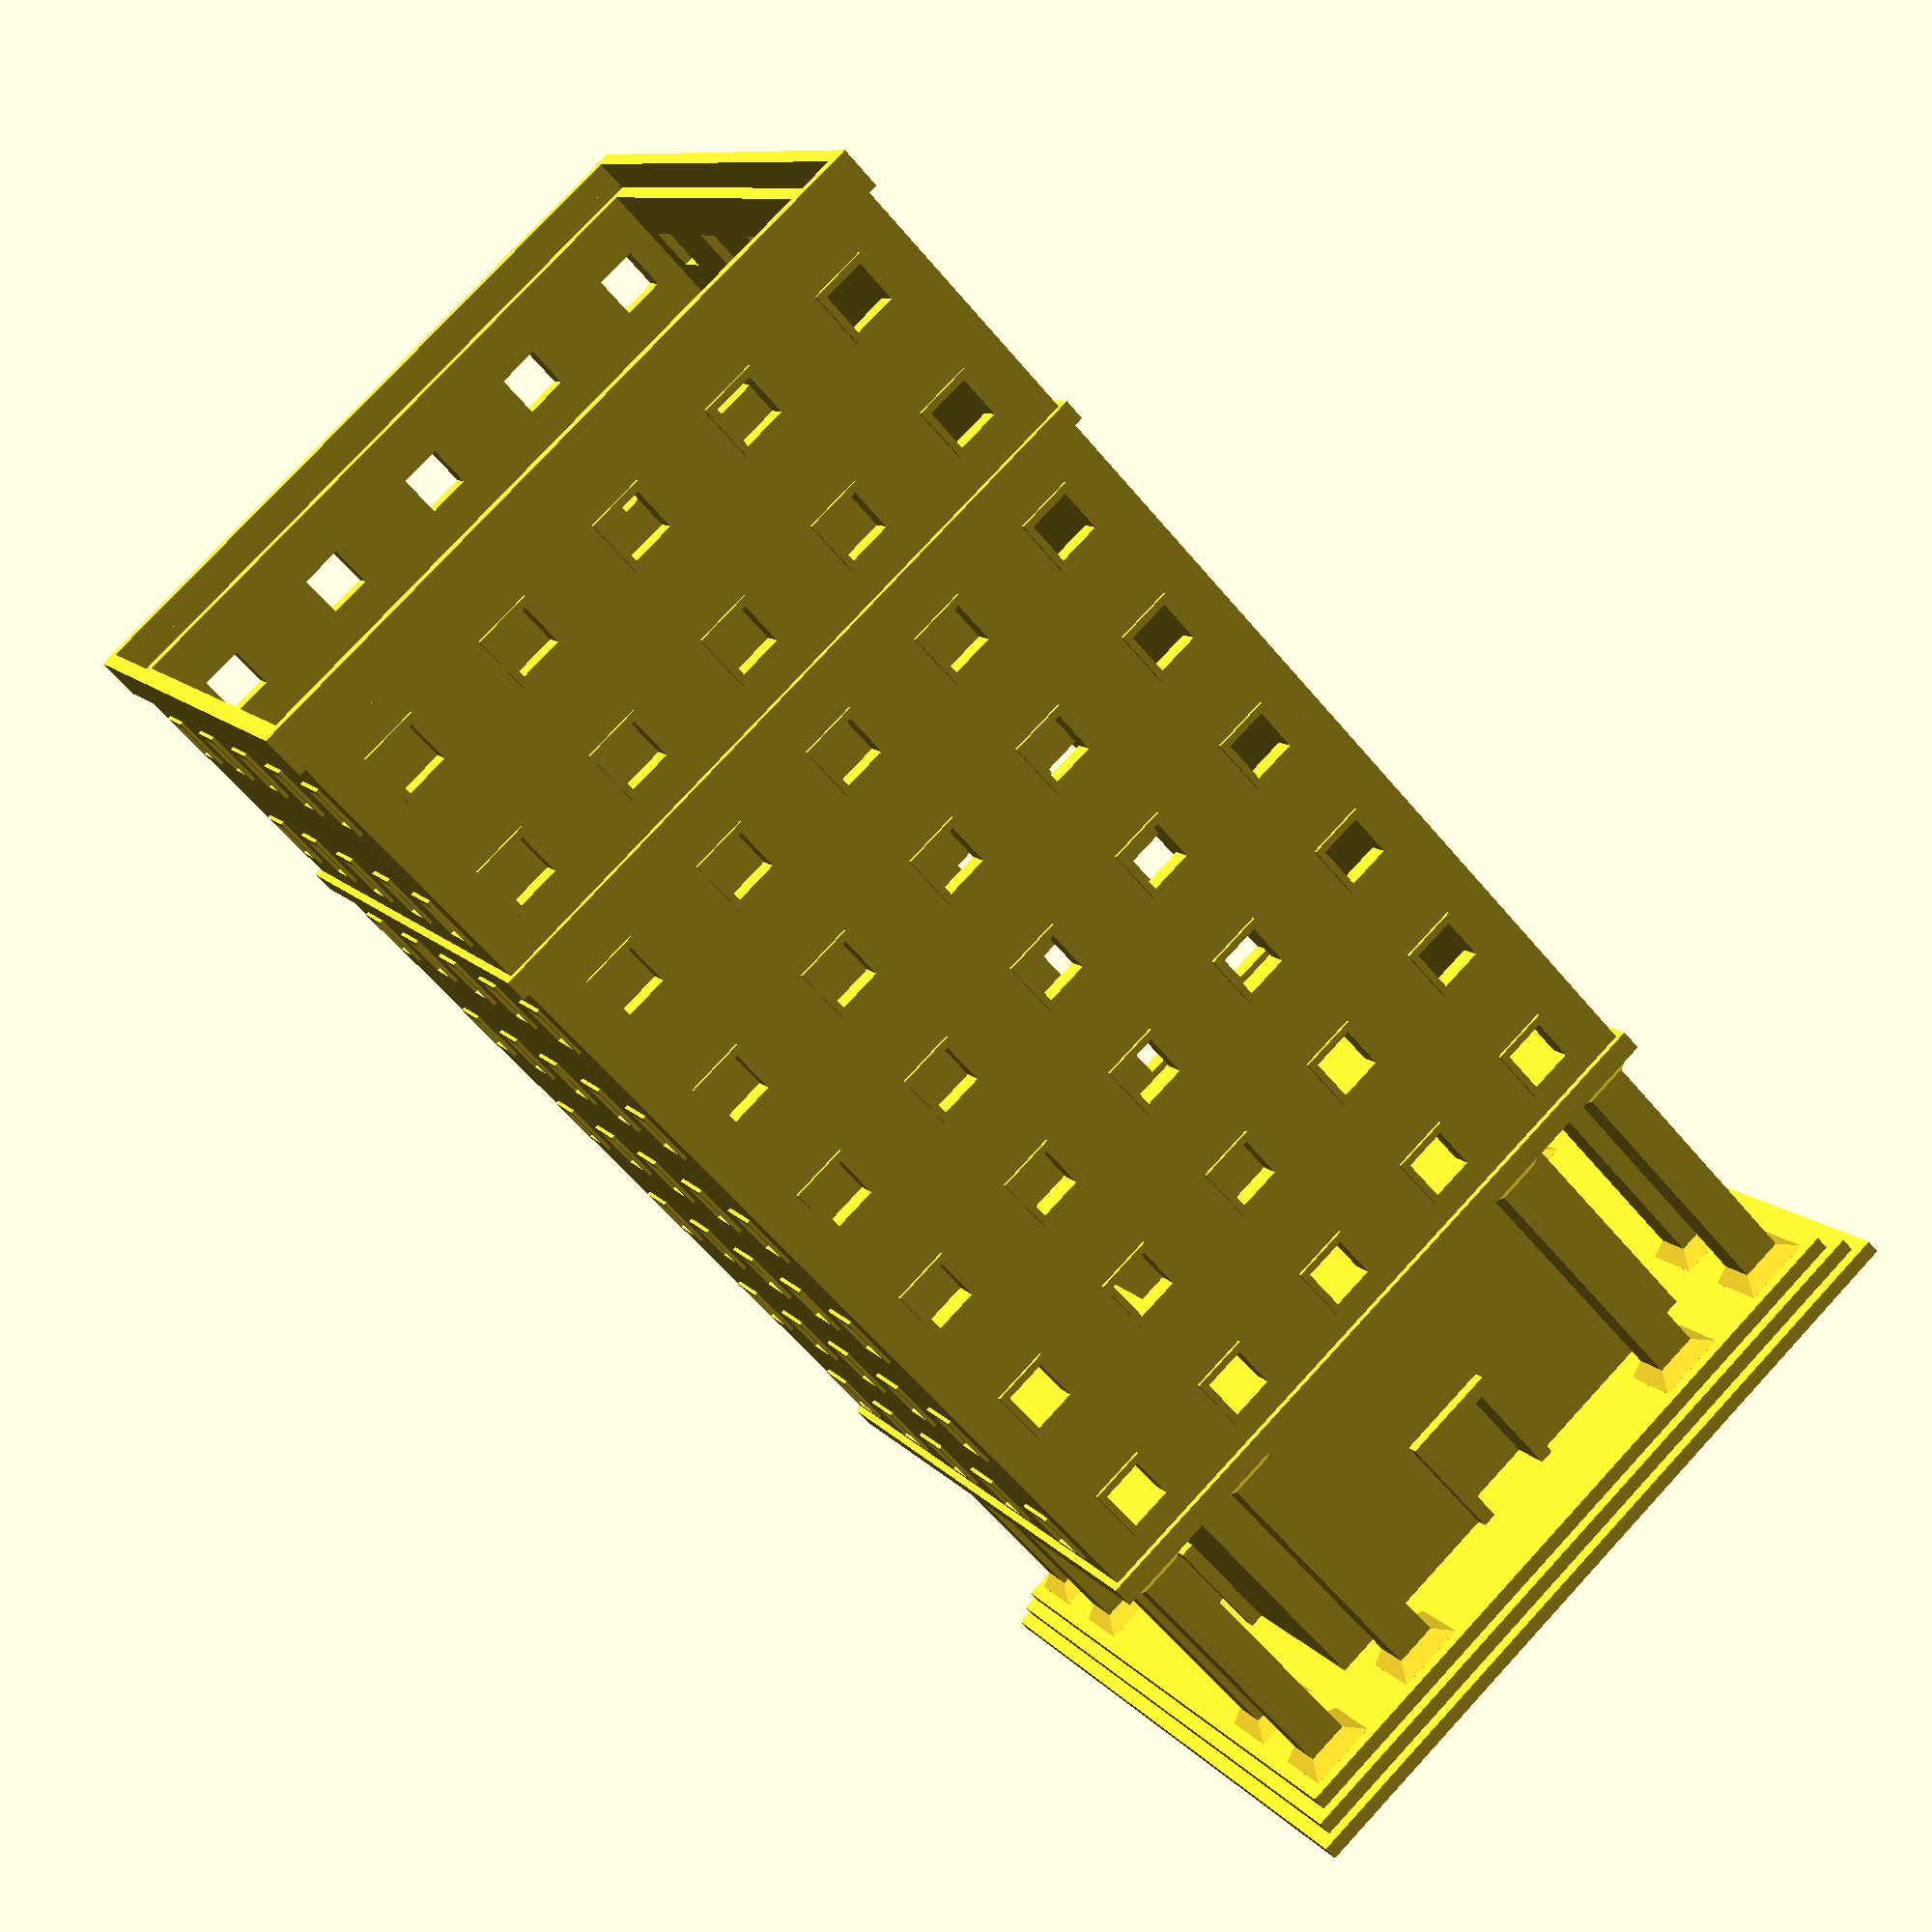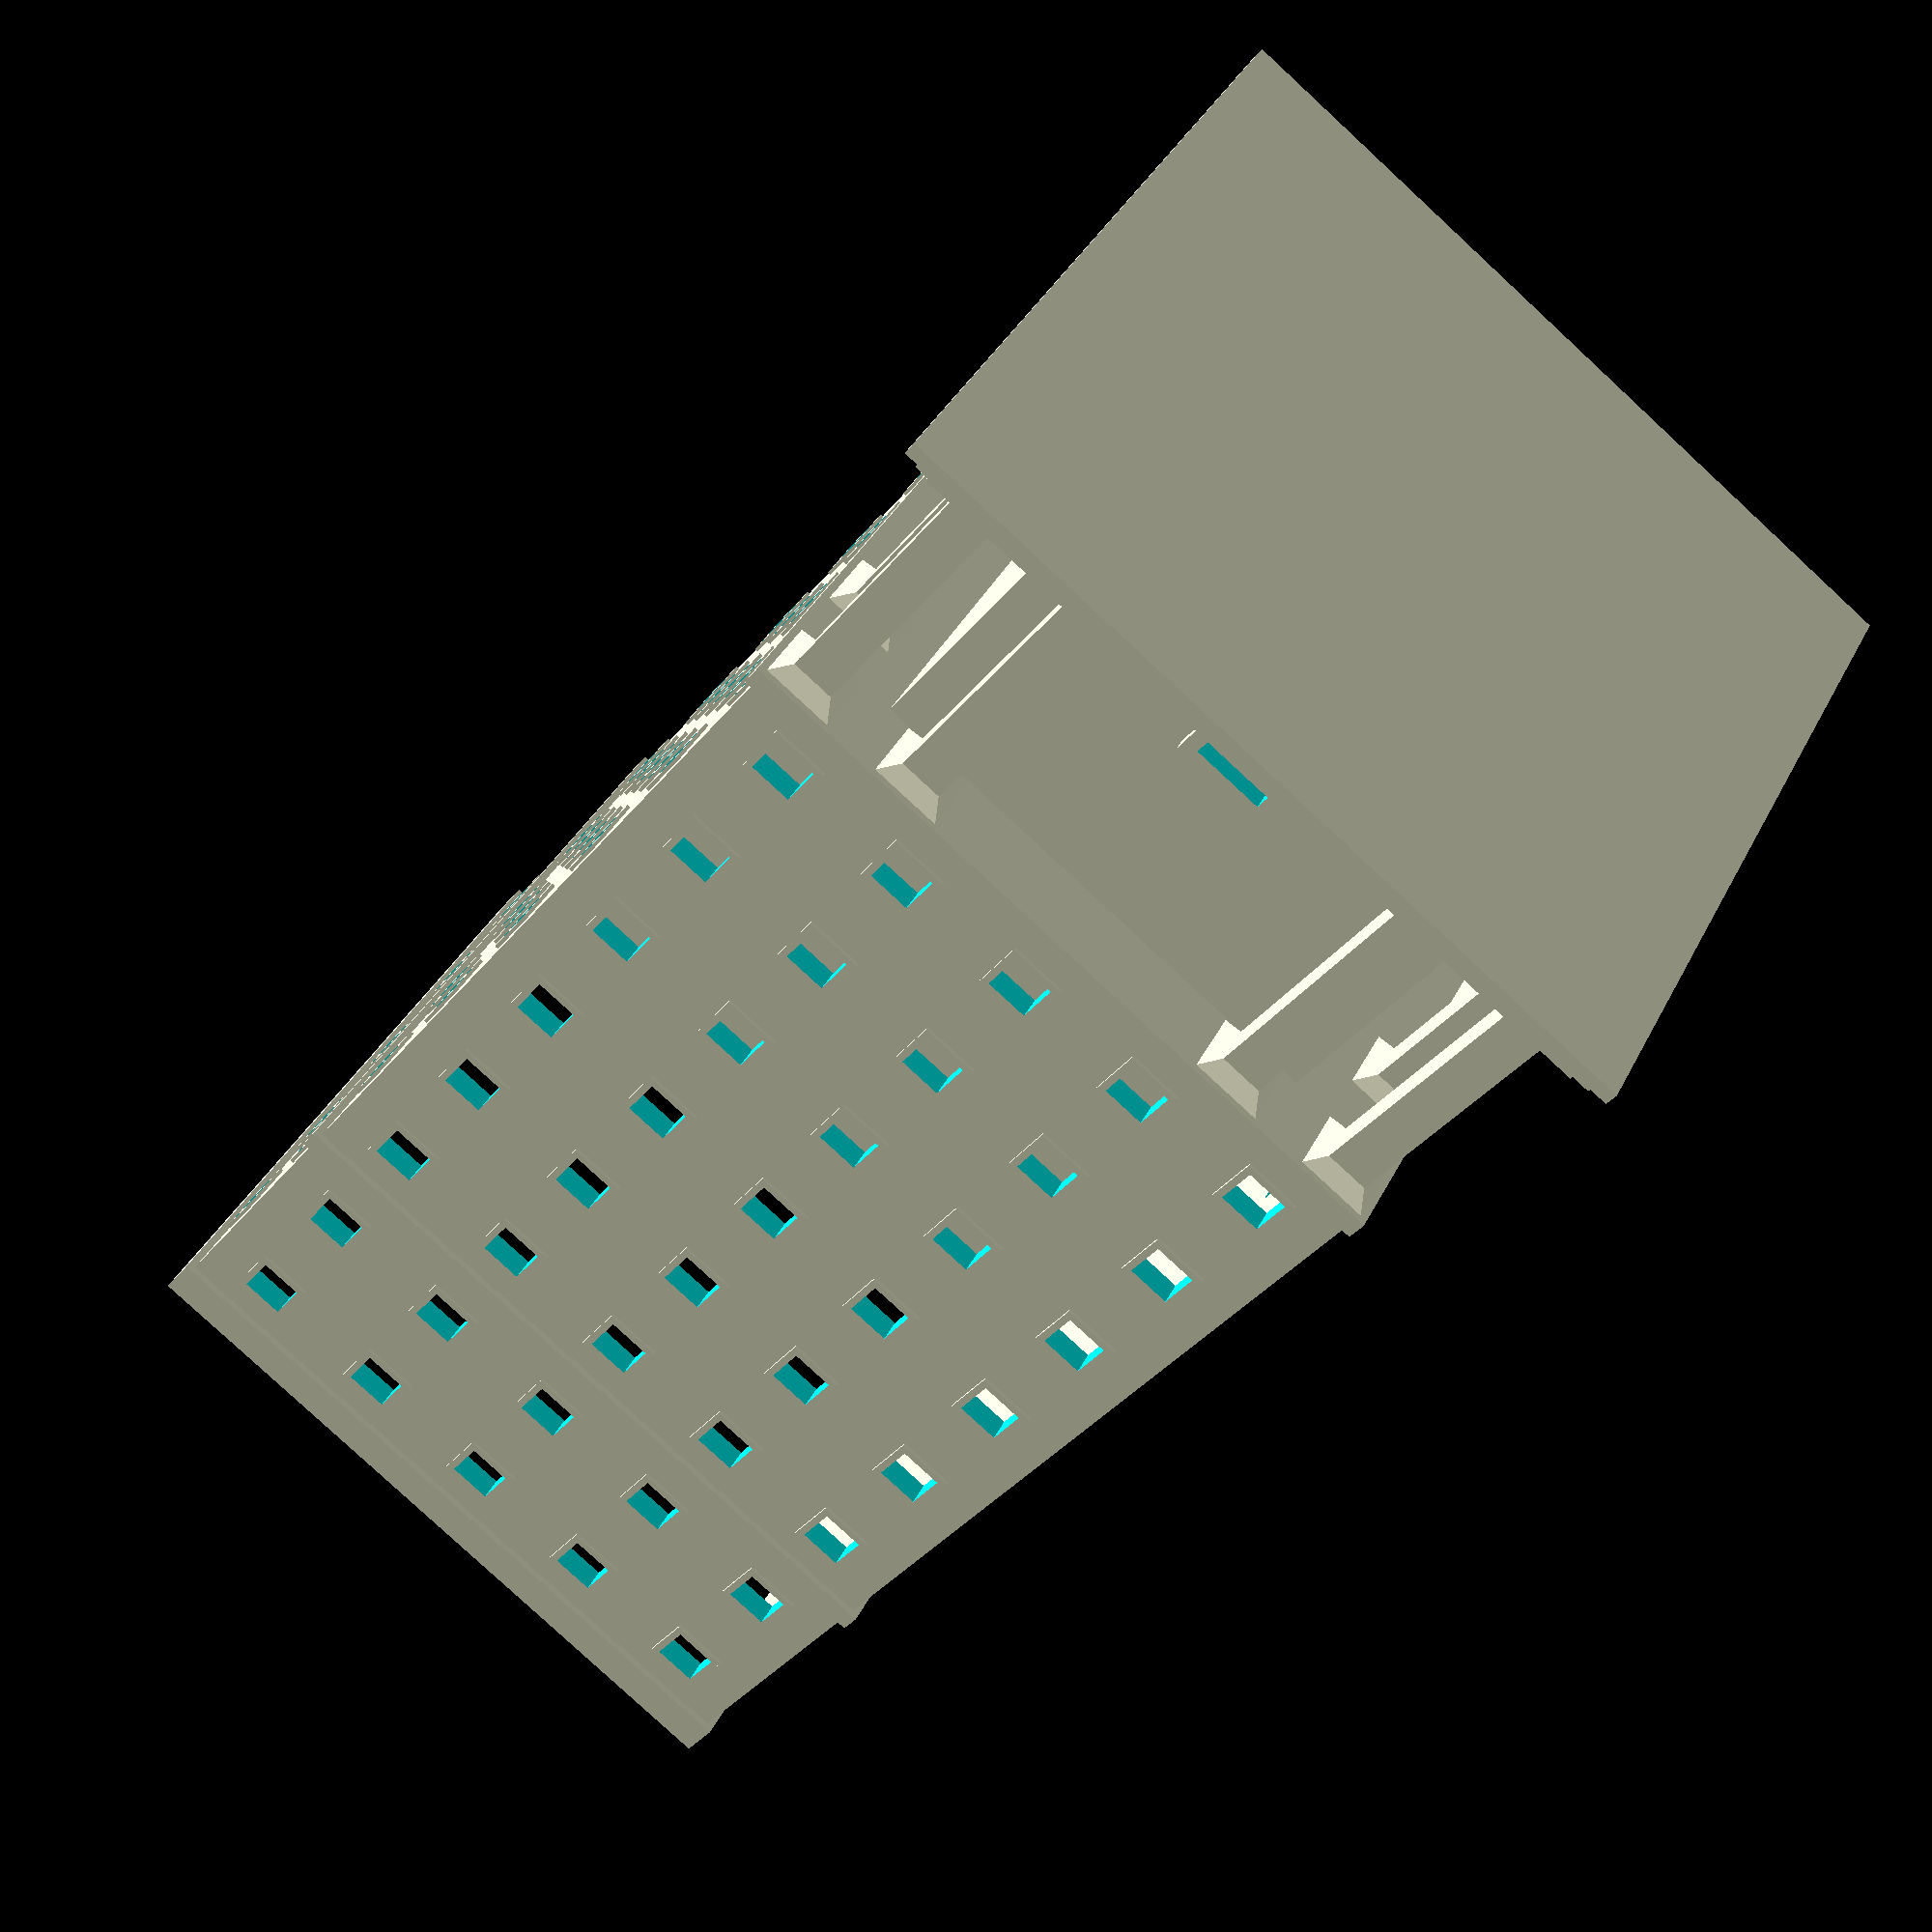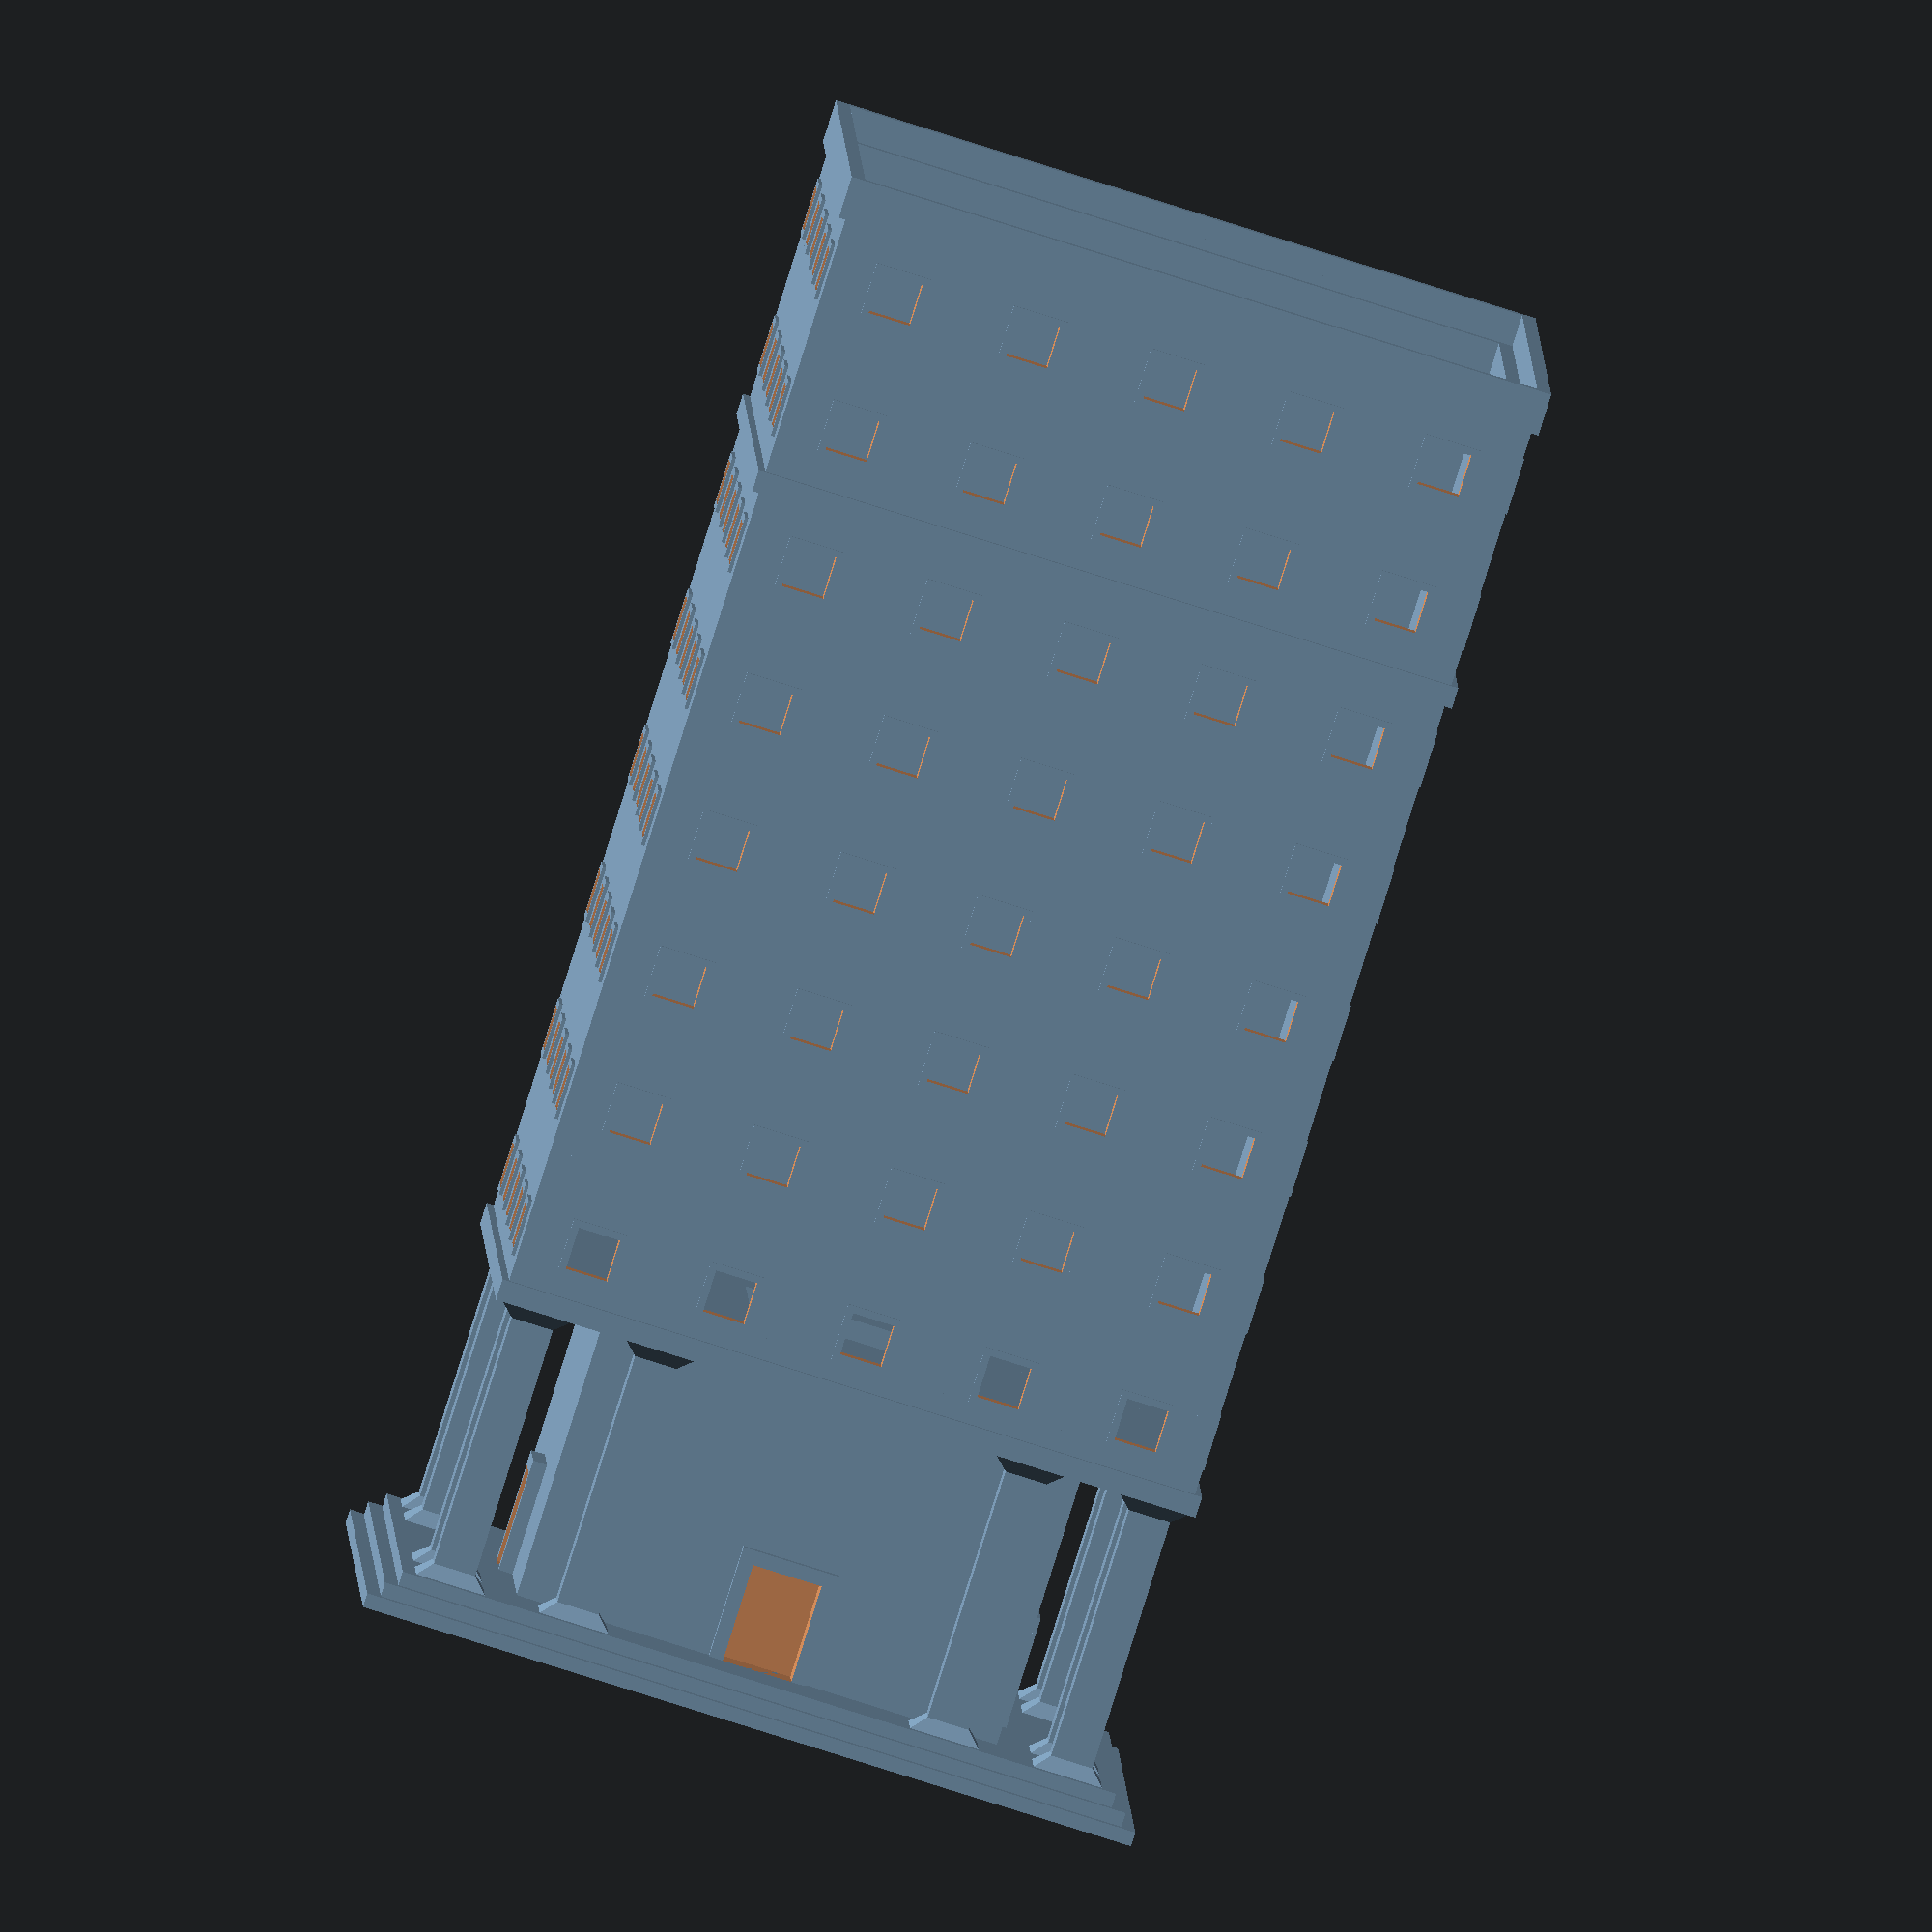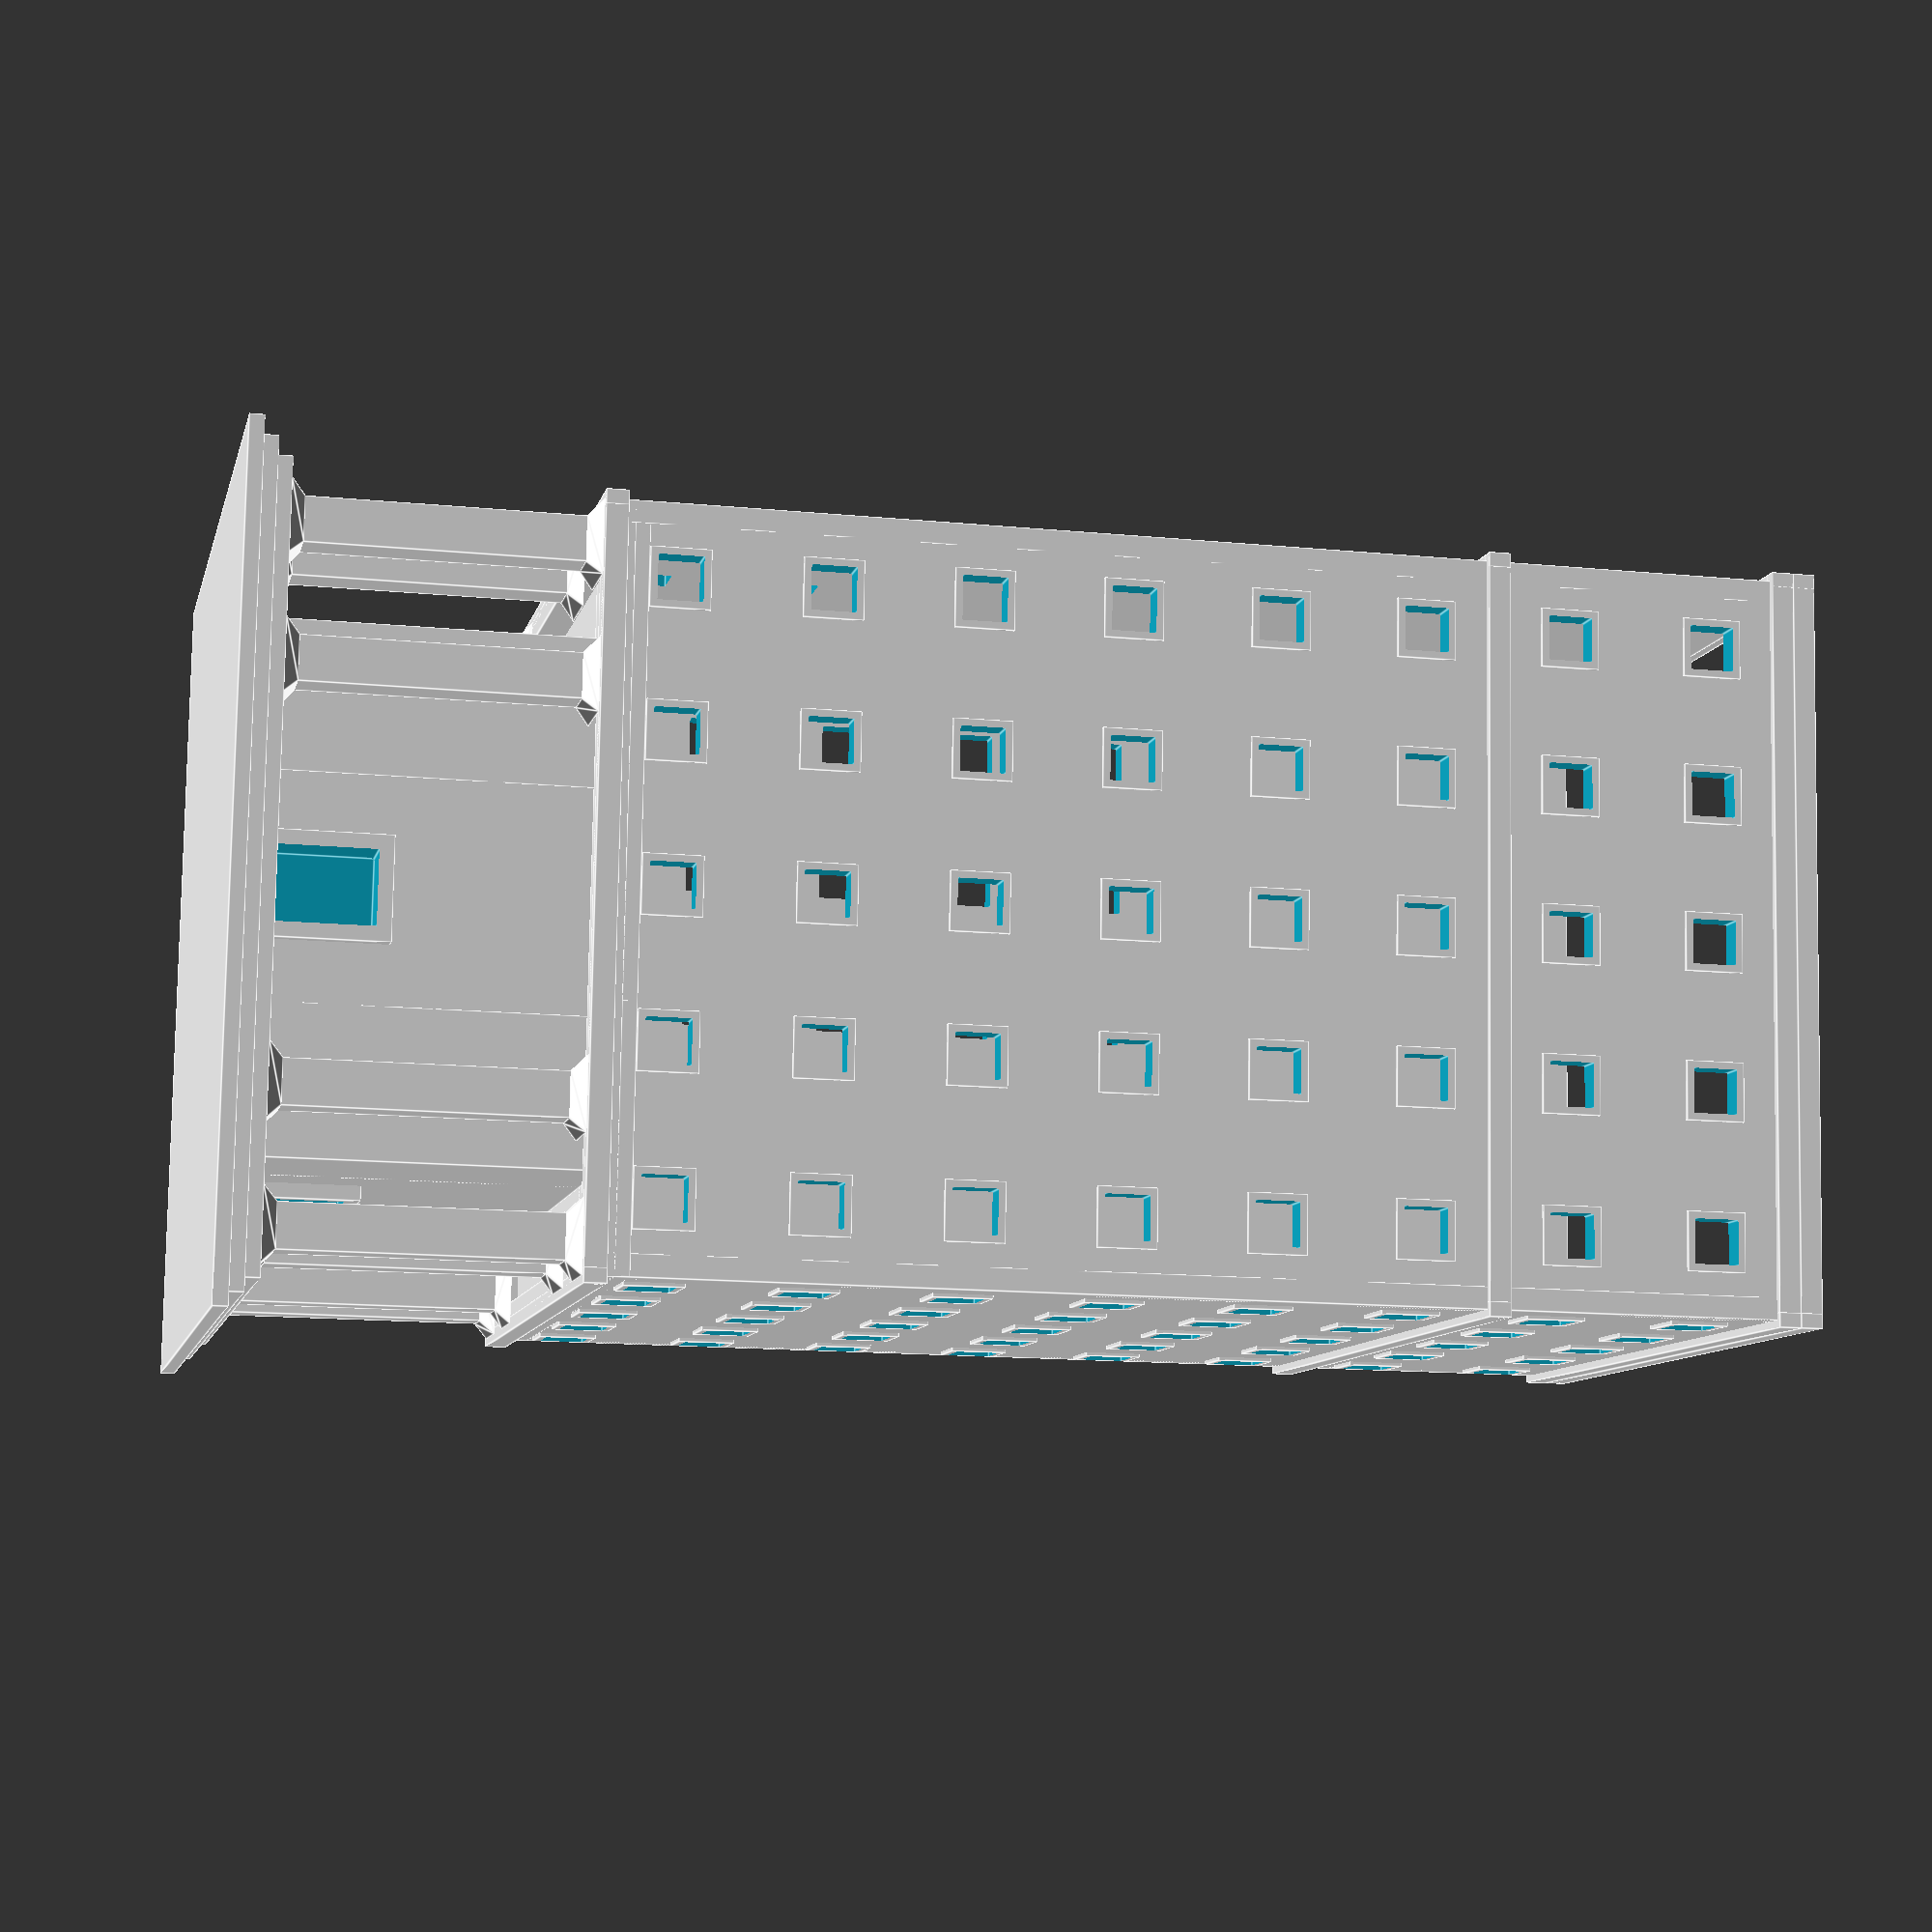
<openscad>


union() {
	union() {
		difference() {
			union() {
				union() {
					translate(v = [10.0000000000, 0, 50.0000000000]) {
						cube(center = true, size = [8, 1, 8]);
					}
					translate(v = [10.0000000000, 0, 70.0000000000]) {
						cube(center = true, size = [8, 1, 8]);
					}
					translate(v = [10.0000000000, 0, 90.0000000000]) {
						cube(center = true, size = [8, 1, 8]);
					}
					translate(v = [10.0000000000, 0, 110.0000000000]) {
						cube(center = true, size = [8, 1, 8]);
					}
					translate(v = [10.0000000000, 0, 130.0000000000]) {
						cube(center = true, size = [8, 1, 8]);
					}
					translate(v = [10.0000000000, 0, 150.0000000000]) {
						cube(center = true, size = [8, 1, 8]);
					}
					translate(v = [10.0000000000, 0, 170.0000000000]) {
						cube(center = true, size = [8, 1, 8]);
					}
					translate(v = [10.0000000000, 0, 190.0000000000]) {
						cube(center = true, size = [8, 1, 8]);
					}
					translate(v = [30.0000000000, 0, 50.0000000000]) {
						cube(center = true, size = [8, 1, 8]);
					}
					translate(v = [30.0000000000, 0, 70.0000000000]) {
						cube(center = true, size = [8, 1, 8]);
					}
					translate(v = [30.0000000000, 0, 90.0000000000]) {
						cube(center = true, size = [8, 1, 8]);
					}
					translate(v = [30.0000000000, 0, 110.0000000000]) {
						cube(center = true, size = [8, 1, 8]);
					}
					translate(v = [30.0000000000, 0, 130.0000000000]) {
						cube(center = true, size = [8, 1, 8]);
					}
					translate(v = [30.0000000000, 0, 150.0000000000]) {
						cube(center = true, size = [8, 1, 8]);
					}
					translate(v = [30.0000000000, 0, 170.0000000000]) {
						cube(center = true, size = [8, 1, 8]);
					}
					translate(v = [30.0000000000, 0, 190.0000000000]) {
						cube(center = true, size = [8, 1, 8]);
					}
					translate(v = [50.0000000000, 0, 50.0000000000]) {
						cube(center = true, size = [8, 1, 8]);
					}
					translate(v = [50.0000000000, 0, 70.0000000000]) {
						cube(center = true, size = [8, 1, 8]);
					}
					translate(v = [50.0000000000, 0, 90.0000000000]) {
						cube(center = true, size = [8, 1, 8]);
					}
					translate(v = [50.0000000000, 0, 110.0000000000]) {
						cube(center = true, size = [8, 1, 8]);
					}
					translate(v = [50.0000000000, 0, 130.0000000000]) {
						cube(center = true, size = [8, 1, 8]);
					}
					translate(v = [50.0000000000, 0, 150.0000000000]) {
						cube(center = true, size = [8, 1, 8]);
					}
					translate(v = [50.0000000000, 0, 170.0000000000]) {
						cube(center = true, size = [8, 1, 8]);
					}
					translate(v = [50.0000000000, 0, 190.0000000000]) {
						cube(center = true, size = [8, 1, 8]);
					}
					translate(v = [70.0000000000, 0, 50.0000000000]) {
						cube(center = true, size = [8, 1, 8]);
					}
					translate(v = [70.0000000000, 0, 70.0000000000]) {
						cube(center = true, size = [8, 1, 8]);
					}
					translate(v = [70.0000000000, 0, 90.0000000000]) {
						cube(center = true, size = [8, 1, 8]);
					}
					translate(v = [70.0000000000, 0, 110.0000000000]) {
						cube(center = true, size = [8, 1, 8]);
					}
					translate(v = [70.0000000000, 0, 130.0000000000]) {
						cube(center = true, size = [8, 1, 8]);
					}
					translate(v = [70.0000000000, 0, 150.0000000000]) {
						cube(center = true, size = [8, 1, 8]);
					}
					translate(v = [70.0000000000, 0, 170.0000000000]) {
						cube(center = true, size = [8, 1, 8]);
					}
					translate(v = [70.0000000000, 0, 190.0000000000]) {
						cube(center = true, size = [8, 1, 8]);
					}
					translate(v = [90.0000000000, 0, 50.0000000000]) {
						cube(center = true, size = [8, 1, 8]);
					}
					translate(v = [90.0000000000, 0, 70.0000000000]) {
						cube(center = true, size = [8, 1, 8]);
					}
					translate(v = [90.0000000000, 0, 90.0000000000]) {
						cube(center = true, size = [8, 1, 8]);
					}
					translate(v = [90.0000000000, 0, 110.0000000000]) {
						cube(center = true, size = [8, 1, 8]);
					}
					translate(v = [90.0000000000, 0, 130.0000000000]) {
						cube(center = true, size = [8, 1, 8]);
					}
					translate(v = [90.0000000000, 0, 150.0000000000]) {
						cube(center = true, size = [8, 1, 8]);
					}
					translate(v = [90.0000000000, 0, 170.0000000000]) {
						cube(center = true, size = [8, 1, 8]);
					}
					translate(v = [90.0000000000, 0, 190.0000000000]) {
						cube(center = true, size = [8, 1, 8]);
					}
				}
				translate(v = [0, 0, 40.0000000000]) {
					cube(size = [100, 3, 160.0000000000]);
				}
				translate(v = [-1, -1, 40.0000000000]) {
					cube(size = [102, 2, 3]);
				}
				translate(v = [-1, -1, 158.5000000000]) {
					cube(size = [102, 2, 3]);
				}
				translate(v = [-1, -1, 198.5000000000]) {
					cube(size = [102, 2, 3]);
				}
				translate(v = [-1, -1, 201.5000000000]) {
					cube(size = [102, 2, 3]);
				}
				union() {
					translate(v = [0, 0, 0]) {
						union() {
							hull() {
								cube(size = [10, 10, 0.0100000000]);
								translate(v = [2.0000000000, 2.0000000000, 2]) {
									cube(size = [6, 6, 0.0100000000]);
								}
							}
							translate(v = [2.0000000000, 2.0000000000, 0]) {
								cube(size = [6, 6, 40.0000000000]);
							}
							translate(v = [0, 0, 40.0000000000]) {
								hull() {
									cube(size = [10, 10, 0.0100000000]);
									translate(v = [2.0000000000, 2.0000000000, -2]) {
										cube(size = [6, 6, 0.0100000000]);
									}
								}
							}
						}
					}
					translate(v = [18, 0, 0]) {
						union() {
							hull() {
								cube(size = [10, 10, 0.0100000000]);
								translate(v = [2.0000000000, 2.0000000000, 2]) {
									cube(size = [6, 6, 0.0100000000]);
								}
							}
							translate(v = [2.0000000000, 2.0000000000, 0]) {
								cube(size = [6, 6, 40.0000000000]);
							}
							translate(v = [0, 0, 40.0000000000]) {
								hull() {
									cube(size = [10, 10, 0.0100000000]);
									translate(v = [2.0000000000, 2.0000000000, -2]) {
										cube(size = [6, 6, 0.0100000000]);
									}
								}
							}
						}
					}
					translate(v = [72, 0, 0]) {
						union() {
							hull() {
								cube(size = [10, 10, 0.0100000000]);
								translate(v = [2.0000000000, 2.0000000000, 2]) {
									cube(size = [6, 6, 0.0100000000]);
								}
							}
							translate(v = [2.0000000000, 2.0000000000, 0]) {
								cube(size = [6, 6, 40.0000000000]);
							}
							translate(v = [0, 0, 40.0000000000]) {
								hull() {
									cube(size = [10, 10, 0.0100000000]);
									translate(v = [2.0000000000, 2.0000000000, -2]) {
										cube(size = [6, 6, 0.0100000000]);
									}
								}
							}
						}
					}
					difference() {
						union() {
							translate(v = [15.0000000000, 15.0000000000, 0]) {
								cube(size = [70, 20, 44.0000000000]);
							}
							translate(v = [43.0000000000, 13.0000000000, 0]) {
								cube(size = [14, 6, 16]);
							}
						}
						translate(v = [45.0000000000, 10.0000000000, 0.0010000000]) {
							cube(size = [10, 10, 14]);
						}
					}
					translate(v = [0, 0, 44.0000000000]) {
						cube(size = [100, 35.0000000000, 2]);
					}
				}
			}
			union() {
				translate(v = [10.0000000000, 0, 50.0000000000]) {
					cube(center = true, size = [6, 10, 6]);
				}
				translate(v = [10.0000000000, 0, 70.0000000000]) {
					cube(center = true, size = [6, 10, 6]);
				}
				translate(v = [10.0000000000, 0, 90.0000000000]) {
					cube(center = true, size = [6, 10, 6]);
				}
				translate(v = [10.0000000000, 0, 110.0000000000]) {
					cube(center = true, size = [6, 10, 6]);
				}
				translate(v = [10.0000000000, 0, 130.0000000000]) {
					cube(center = true, size = [6, 10, 6]);
				}
				translate(v = [10.0000000000, 0, 150.0000000000]) {
					cube(center = true, size = [6, 10, 6]);
				}
				translate(v = [10.0000000000, 0, 170.0000000000]) {
					cube(center = true, size = [6, 10, 6]);
				}
				translate(v = [10.0000000000, 0, 190.0000000000]) {
					cube(center = true, size = [6, 10, 6]);
				}
				translate(v = [30.0000000000, 0, 50.0000000000]) {
					cube(center = true, size = [6, 10, 6]);
				}
				translate(v = [30.0000000000, 0, 70.0000000000]) {
					cube(center = true, size = [6, 10, 6]);
				}
				translate(v = [30.0000000000, 0, 90.0000000000]) {
					cube(center = true, size = [6, 10, 6]);
				}
				translate(v = [30.0000000000, 0, 110.0000000000]) {
					cube(center = true, size = [6, 10, 6]);
				}
				translate(v = [30.0000000000, 0, 130.0000000000]) {
					cube(center = true, size = [6, 10, 6]);
				}
				translate(v = [30.0000000000, 0, 150.0000000000]) {
					cube(center = true, size = [6, 10, 6]);
				}
				translate(v = [30.0000000000, 0, 170.0000000000]) {
					cube(center = true, size = [6, 10, 6]);
				}
				translate(v = [30.0000000000, 0, 190.0000000000]) {
					cube(center = true, size = [6, 10, 6]);
				}
				translate(v = [50.0000000000, 0, 50.0000000000]) {
					cube(center = true, size = [6, 10, 6]);
				}
				translate(v = [50.0000000000, 0, 70.0000000000]) {
					cube(center = true, size = [6, 10, 6]);
				}
				translate(v = [50.0000000000, 0, 90.0000000000]) {
					cube(center = true, size = [6, 10, 6]);
				}
				translate(v = [50.0000000000, 0, 110.0000000000]) {
					cube(center = true, size = [6, 10, 6]);
				}
				translate(v = [50.0000000000, 0, 130.0000000000]) {
					cube(center = true, size = [6, 10, 6]);
				}
				translate(v = [50.0000000000, 0, 150.0000000000]) {
					cube(center = true, size = [6, 10, 6]);
				}
				translate(v = [50.0000000000, 0, 170.0000000000]) {
					cube(center = true, size = [6, 10, 6]);
				}
				translate(v = [50.0000000000, 0, 190.0000000000]) {
					cube(center = true, size = [6, 10, 6]);
				}
				translate(v = [70.0000000000, 0, 50.0000000000]) {
					cube(center = true, size = [6, 10, 6]);
				}
				translate(v = [70.0000000000, 0, 70.0000000000]) {
					cube(center = true, size = [6, 10, 6]);
				}
				translate(v = [70.0000000000, 0, 90.0000000000]) {
					cube(center = true, size = [6, 10, 6]);
				}
				translate(v = [70.0000000000, 0, 110.0000000000]) {
					cube(center = true, size = [6, 10, 6]);
				}
				translate(v = [70.0000000000, 0, 130.0000000000]) {
					cube(center = true, size = [6, 10, 6]);
				}
				translate(v = [70.0000000000, 0, 150.0000000000]) {
					cube(center = true, size = [6, 10, 6]);
				}
				translate(v = [70.0000000000, 0, 170.0000000000]) {
					cube(center = true, size = [6, 10, 6]);
				}
				translate(v = [70.0000000000, 0, 190.0000000000]) {
					cube(center = true, size = [6, 10, 6]);
				}
				translate(v = [90.0000000000, 0, 50.0000000000]) {
					cube(center = true, size = [6, 10, 6]);
				}
				translate(v = [90.0000000000, 0, 70.0000000000]) {
					cube(center = true, size = [6, 10, 6]);
				}
				translate(v = [90.0000000000, 0, 90.0000000000]) {
					cube(center = true, size = [6, 10, 6]);
				}
				translate(v = [90.0000000000, 0, 110.0000000000]) {
					cube(center = true, size = [6, 10, 6]);
				}
				translate(v = [90.0000000000, 0, 130.0000000000]) {
					cube(center = true, size = [6, 10, 6]);
				}
				translate(v = [90.0000000000, 0, 150.0000000000]) {
					cube(center = true, size = [6, 10, 6]);
				}
				translate(v = [90.0000000000, 0, 170.0000000000]) {
					cube(center = true, size = [6, 10, 6]);
				}
				translate(v = [90.0000000000, 0, 190.0000000000]) {
					cube(center = true, size = [6, 10, 6]);
				}
			}
		}
	}
	translate(v = [100, 0, 0]) {
		rotate(a = 90, v = [0, 0, 1]) {
			difference() {
				union() {
					union() {
						translate(v = [10.0000000000, 0, 50.0000000000]) {
							cube(center = true, size = [8, 1, 8]);
						}
						translate(v = [10.0000000000, 0, 70.0000000000]) {
							cube(center = true, size = [8, 1, 8]);
						}
						translate(v = [10.0000000000, 0, 90.0000000000]) {
							cube(center = true, size = [8, 1, 8]);
						}
						translate(v = [10.0000000000, 0, 110.0000000000]) {
							cube(center = true, size = [8, 1, 8]);
						}
						translate(v = [10.0000000000, 0, 130.0000000000]) {
							cube(center = true, size = [8, 1, 8]);
						}
						translate(v = [10.0000000000, 0, 150.0000000000]) {
							cube(center = true, size = [8, 1, 8]);
						}
						translate(v = [10.0000000000, 0, 170.0000000000]) {
							cube(center = true, size = [8, 1, 8]);
						}
						translate(v = [10.0000000000, 0, 190.0000000000]) {
							cube(center = true, size = [8, 1, 8]);
						}
						translate(v = [30.0000000000, 0, 50.0000000000]) {
							cube(center = true, size = [8, 1, 8]);
						}
						translate(v = [30.0000000000, 0, 70.0000000000]) {
							cube(center = true, size = [8, 1, 8]);
						}
						translate(v = [30.0000000000, 0, 90.0000000000]) {
							cube(center = true, size = [8, 1, 8]);
						}
						translate(v = [30.0000000000, 0, 110.0000000000]) {
							cube(center = true, size = [8, 1, 8]);
						}
						translate(v = [30.0000000000, 0, 130.0000000000]) {
							cube(center = true, size = [8, 1, 8]);
						}
						translate(v = [30.0000000000, 0, 150.0000000000]) {
							cube(center = true, size = [8, 1, 8]);
						}
						translate(v = [30.0000000000, 0, 170.0000000000]) {
							cube(center = true, size = [8, 1, 8]);
						}
						translate(v = [30.0000000000, 0, 190.0000000000]) {
							cube(center = true, size = [8, 1, 8]);
						}
						translate(v = [50.0000000000, 0, 50.0000000000]) {
							cube(center = true, size = [8, 1, 8]);
						}
						translate(v = [50.0000000000, 0, 70.0000000000]) {
							cube(center = true, size = [8, 1, 8]);
						}
						translate(v = [50.0000000000, 0, 90.0000000000]) {
							cube(center = true, size = [8, 1, 8]);
						}
						translate(v = [50.0000000000, 0, 110.0000000000]) {
							cube(center = true, size = [8, 1, 8]);
						}
						translate(v = [50.0000000000, 0, 130.0000000000]) {
							cube(center = true, size = [8, 1, 8]);
						}
						translate(v = [50.0000000000, 0, 150.0000000000]) {
							cube(center = true, size = [8, 1, 8]);
						}
						translate(v = [50.0000000000, 0, 170.0000000000]) {
							cube(center = true, size = [8, 1, 8]);
						}
						translate(v = [50.0000000000, 0, 190.0000000000]) {
							cube(center = true, size = [8, 1, 8]);
						}
						translate(v = [70.0000000000, 0, 50.0000000000]) {
							cube(center = true, size = [8, 1, 8]);
						}
						translate(v = [70.0000000000, 0, 70.0000000000]) {
							cube(center = true, size = [8, 1, 8]);
						}
						translate(v = [70.0000000000, 0, 90.0000000000]) {
							cube(center = true, size = [8, 1, 8]);
						}
						translate(v = [70.0000000000, 0, 110.0000000000]) {
							cube(center = true, size = [8, 1, 8]);
						}
						translate(v = [70.0000000000, 0, 130.0000000000]) {
							cube(center = true, size = [8, 1, 8]);
						}
						translate(v = [70.0000000000, 0, 150.0000000000]) {
							cube(center = true, size = [8, 1, 8]);
						}
						translate(v = [70.0000000000, 0, 170.0000000000]) {
							cube(center = true, size = [8, 1, 8]);
						}
						translate(v = [70.0000000000, 0, 190.0000000000]) {
							cube(center = true, size = [8, 1, 8]);
						}
						translate(v = [90.0000000000, 0, 50.0000000000]) {
							cube(center = true, size = [8, 1, 8]);
						}
						translate(v = [90.0000000000, 0, 70.0000000000]) {
							cube(center = true, size = [8, 1, 8]);
						}
						translate(v = [90.0000000000, 0, 90.0000000000]) {
							cube(center = true, size = [8, 1, 8]);
						}
						translate(v = [90.0000000000, 0, 110.0000000000]) {
							cube(center = true, size = [8, 1, 8]);
						}
						translate(v = [90.0000000000, 0, 130.0000000000]) {
							cube(center = true, size = [8, 1, 8]);
						}
						translate(v = [90.0000000000, 0, 150.0000000000]) {
							cube(center = true, size = [8, 1, 8]);
						}
						translate(v = [90.0000000000, 0, 170.0000000000]) {
							cube(center = true, size = [8, 1, 8]);
						}
						translate(v = [90.0000000000, 0, 190.0000000000]) {
							cube(center = true, size = [8, 1, 8]);
						}
					}
					translate(v = [0, 0, 40.0000000000]) {
						cube(size = [100, 3, 160.0000000000]);
					}
					translate(v = [-1, -1, 40.0000000000]) {
						cube(size = [102, 2, 3]);
					}
					translate(v = [-1, -1, 158.5000000000]) {
						cube(size = [102, 2, 3]);
					}
					translate(v = [-1, -1, 198.5000000000]) {
						cube(size = [102, 2, 3]);
					}
					translate(v = [-1, -1, 201.5000000000]) {
						cube(size = [102, 2, 3]);
					}
					union() {
						translate(v = [0, 0, 0]) {
							union() {
								hull() {
									cube(size = [10, 10, 0.0100000000]);
									translate(v = [2.0000000000, 2.0000000000, 2]) {
										cube(size = [6, 6, 0.0100000000]);
									}
								}
								translate(v = [2.0000000000, 2.0000000000, 0]) {
									cube(size = [6, 6, 40.0000000000]);
								}
								translate(v = [0, 0, 40.0000000000]) {
									hull() {
										cube(size = [10, 10, 0.0100000000]);
										translate(v = [2.0000000000, 2.0000000000, -2]) {
											cube(size = [6, 6, 0.0100000000]);
										}
									}
								}
							}
						}
						translate(v = [18, 0, 0]) {
							union() {
								hull() {
									cube(size = [10, 10, 0.0100000000]);
									translate(v = [2.0000000000, 2.0000000000, 2]) {
										cube(size = [6, 6, 0.0100000000]);
									}
								}
								translate(v = [2.0000000000, 2.0000000000, 0]) {
									cube(size = [6, 6, 40.0000000000]);
								}
								translate(v = [0, 0, 40.0000000000]) {
									hull() {
										cube(size = [10, 10, 0.0100000000]);
										translate(v = [2.0000000000, 2.0000000000, -2]) {
											cube(size = [6, 6, 0.0100000000]);
										}
									}
								}
							}
						}
						translate(v = [72, 0, 0]) {
							union() {
								hull() {
									cube(size = [10, 10, 0.0100000000]);
									translate(v = [2.0000000000, 2.0000000000, 2]) {
										cube(size = [6, 6, 0.0100000000]);
									}
								}
								translate(v = [2.0000000000, 2.0000000000, 0]) {
									cube(size = [6, 6, 40.0000000000]);
								}
								translate(v = [0, 0, 40.0000000000]) {
									hull() {
										cube(size = [10, 10, 0.0100000000]);
										translate(v = [2.0000000000, 2.0000000000, -2]) {
											cube(size = [6, 6, 0.0100000000]);
										}
									}
								}
							}
						}
						difference() {
							union() {
								translate(v = [15.0000000000, 15.0000000000, 0]) {
									cube(size = [70, 20, 44.0000000000]);
								}
								translate(v = [43.0000000000, 13.0000000000, 0]) {
									cube(size = [14, 6, 16]);
								}
							}
							translate(v = [45.0000000000, 10.0000000000, 0.0010000000]) {
								cube(size = [10, 10, 14]);
							}
						}
						translate(v = [0, 0, 44.0000000000]) {
							cube(size = [100, 35.0000000000, 2]);
						}
					}
				}
				union() {
					translate(v = [10.0000000000, 0, 50.0000000000]) {
						cube(center = true, size = [6, 10, 6]);
					}
					translate(v = [10.0000000000, 0, 70.0000000000]) {
						cube(center = true, size = [6, 10, 6]);
					}
					translate(v = [10.0000000000, 0, 90.0000000000]) {
						cube(center = true, size = [6, 10, 6]);
					}
					translate(v = [10.0000000000, 0, 110.0000000000]) {
						cube(center = true, size = [6, 10, 6]);
					}
					translate(v = [10.0000000000, 0, 130.0000000000]) {
						cube(center = true, size = [6, 10, 6]);
					}
					translate(v = [10.0000000000, 0, 150.0000000000]) {
						cube(center = true, size = [6, 10, 6]);
					}
					translate(v = [10.0000000000, 0, 170.0000000000]) {
						cube(center = true, size = [6, 10, 6]);
					}
					translate(v = [10.0000000000, 0, 190.0000000000]) {
						cube(center = true, size = [6, 10, 6]);
					}
					translate(v = [30.0000000000, 0, 50.0000000000]) {
						cube(center = true, size = [6, 10, 6]);
					}
					translate(v = [30.0000000000, 0, 70.0000000000]) {
						cube(center = true, size = [6, 10, 6]);
					}
					translate(v = [30.0000000000, 0, 90.0000000000]) {
						cube(center = true, size = [6, 10, 6]);
					}
					translate(v = [30.0000000000, 0, 110.0000000000]) {
						cube(center = true, size = [6, 10, 6]);
					}
					translate(v = [30.0000000000, 0, 130.0000000000]) {
						cube(center = true, size = [6, 10, 6]);
					}
					translate(v = [30.0000000000, 0, 150.0000000000]) {
						cube(center = true, size = [6, 10, 6]);
					}
					translate(v = [30.0000000000, 0, 170.0000000000]) {
						cube(center = true, size = [6, 10, 6]);
					}
					translate(v = [30.0000000000, 0, 190.0000000000]) {
						cube(center = true, size = [6, 10, 6]);
					}
					translate(v = [50.0000000000, 0, 50.0000000000]) {
						cube(center = true, size = [6, 10, 6]);
					}
					translate(v = [50.0000000000, 0, 70.0000000000]) {
						cube(center = true, size = [6, 10, 6]);
					}
					translate(v = [50.0000000000, 0, 90.0000000000]) {
						cube(center = true, size = [6, 10, 6]);
					}
					translate(v = [50.0000000000, 0, 110.0000000000]) {
						cube(center = true, size = [6, 10, 6]);
					}
					translate(v = [50.0000000000, 0, 130.0000000000]) {
						cube(center = true, size = [6, 10, 6]);
					}
					translate(v = [50.0000000000, 0, 150.0000000000]) {
						cube(center = true, size = [6, 10, 6]);
					}
					translate(v = [50.0000000000, 0, 170.0000000000]) {
						cube(center = true, size = [6, 10, 6]);
					}
					translate(v = [50.0000000000, 0, 190.0000000000]) {
						cube(center = true, size = [6, 10, 6]);
					}
					translate(v = [70.0000000000, 0, 50.0000000000]) {
						cube(center = true, size = [6, 10, 6]);
					}
					translate(v = [70.0000000000, 0, 70.0000000000]) {
						cube(center = true, size = [6, 10, 6]);
					}
					translate(v = [70.0000000000, 0, 90.0000000000]) {
						cube(center = true, size = [6, 10, 6]);
					}
					translate(v = [70.0000000000, 0, 110.0000000000]) {
						cube(center = true, size = [6, 10, 6]);
					}
					translate(v = [70.0000000000, 0, 130.0000000000]) {
						cube(center = true, size = [6, 10, 6]);
					}
					translate(v = [70.0000000000, 0, 150.0000000000]) {
						cube(center = true, size = [6, 10, 6]);
					}
					translate(v = [70.0000000000, 0, 170.0000000000]) {
						cube(center = true, size = [6, 10, 6]);
					}
					translate(v = [70.0000000000, 0, 190.0000000000]) {
						cube(center = true, size = [6, 10, 6]);
					}
					translate(v = [90.0000000000, 0, 50.0000000000]) {
						cube(center = true, size = [6, 10, 6]);
					}
					translate(v = [90.0000000000, 0, 70.0000000000]) {
						cube(center = true, size = [6, 10, 6]);
					}
					translate(v = [90.0000000000, 0, 90.0000000000]) {
						cube(center = true, size = [6, 10, 6]);
					}
					translate(v = [90.0000000000, 0, 110.0000000000]) {
						cube(center = true, size = [6, 10, 6]);
					}
					translate(v = [90.0000000000, 0, 130.0000000000]) {
						cube(center = true, size = [6, 10, 6]);
					}
					translate(v = [90.0000000000, 0, 150.0000000000]) {
						cube(center = true, size = [6, 10, 6]);
					}
					translate(v = [90.0000000000, 0, 170.0000000000]) {
						cube(center = true, size = [6, 10, 6]);
					}
					translate(v = [90.0000000000, 0, 190.0000000000]) {
						cube(center = true, size = [6, 10, 6]);
					}
				}
			}
		}
	}
	translate(v = [100, 100, 0]) {
		rotate(a = 180, v = [0, 0, 1]) {
			difference() {
				union() {
					union() {
						translate(v = [10.0000000000, 0, 50.0000000000]) {
							cube(center = true, size = [8, 1, 8]);
						}
						translate(v = [10.0000000000, 0, 70.0000000000]) {
							cube(center = true, size = [8, 1, 8]);
						}
						translate(v = [10.0000000000, 0, 90.0000000000]) {
							cube(center = true, size = [8, 1, 8]);
						}
						translate(v = [10.0000000000, 0, 110.0000000000]) {
							cube(center = true, size = [8, 1, 8]);
						}
						translate(v = [10.0000000000, 0, 130.0000000000]) {
							cube(center = true, size = [8, 1, 8]);
						}
						translate(v = [10.0000000000, 0, 150.0000000000]) {
							cube(center = true, size = [8, 1, 8]);
						}
						translate(v = [10.0000000000, 0, 170.0000000000]) {
							cube(center = true, size = [8, 1, 8]);
						}
						translate(v = [10.0000000000, 0, 190.0000000000]) {
							cube(center = true, size = [8, 1, 8]);
						}
						translate(v = [30.0000000000, 0, 50.0000000000]) {
							cube(center = true, size = [8, 1, 8]);
						}
						translate(v = [30.0000000000, 0, 70.0000000000]) {
							cube(center = true, size = [8, 1, 8]);
						}
						translate(v = [30.0000000000, 0, 90.0000000000]) {
							cube(center = true, size = [8, 1, 8]);
						}
						translate(v = [30.0000000000, 0, 110.0000000000]) {
							cube(center = true, size = [8, 1, 8]);
						}
						translate(v = [30.0000000000, 0, 130.0000000000]) {
							cube(center = true, size = [8, 1, 8]);
						}
						translate(v = [30.0000000000, 0, 150.0000000000]) {
							cube(center = true, size = [8, 1, 8]);
						}
						translate(v = [30.0000000000, 0, 170.0000000000]) {
							cube(center = true, size = [8, 1, 8]);
						}
						translate(v = [30.0000000000, 0, 190.0000000000]) {
							cube(center = true, size = [8, 1, 8]);
						}
						translate(v = [50.0000000000, 0, 50.0000000000]) {
							cube(center = true, size = [8, 1, 8]);
						}
						translate(v = [50.0000000000, 0, 70.0000000000]) {
							cube(center = true, size = [8, 1, 8]);
						}
						translate(v = [50.0000000000, 0, 90.0000000000]) {
							cube(center = true, size = [8, 1, 8]);
						}
						translate(v = [50.0000000000, 0, 110.0000000000]) {
							cube(center = true, size = [8, 1, 8]);
						}
						translate(v = [50.0000000000, 0, 130.0000000000]) {
							cube(center = true, size = [8, 1, 8]);
						}
						translate(v = [50.0000000000, 0, 150.0000000000]) {
							cube(center = true, size = [8, 1, 8]);
						}
						translate(v = [50.0000000000, 0, 170.0000000000]) {
							cube(center = true, size = [8, 1, 8]);
						}
						translate(v = [50.0000000000, 0, 190.0000000000]) {
							cube(center = true, size = [8, 1, 8]);
						}
						translate(v = [70.0000000000, 0, 50.0000000000]) {
							cube(center = true, size = [8, 1, 8]);
						}
						translate(v = [70.0000000000, 0, 70.0000000000]) {
							cube(center = true, size = [8, 1, 8]);
						}
						translate(v = [70.0000000000, 0, 90.0000000000]) {
							cube(center = true, size = [8, 1, 8]);
						}
						translate(v = [70.0000000000, 0, 110.0000000000]) {
							cube(center = true, size = [8, 1, 8]);
						}
						translate(v = [70.0000000000, 0, 130.0000000000]) {
							cube(center = true, size = [8, 1, 8]);
						}
						translate(v = [70.0000000000, 0, 150.0000000000]) {
							cube(center = true, size = [8, 1, 8]);
						}
						translate(v = [70.0000000000, 0, 170.0000000000]) {
							cube(center = true, size = [8, 1, 8]);
						}
						translate(v = [70.0000000000, 0, 190.0000000000]) {
							cube(center = true, size = [8, 1, 8]);
						}
						translate(v = [90.0000000000, 0, 50.0000000000]) {
							cube(center = true, size = [8, 1, 8]);
						}
						translate(v = [90.0000000000, 0, 70.0000000000]) {
							cube(center = true, size = [8, 1, 8]);
						}
						translate(v = [90.0000000000, 0, 90.0000000000]) {
							cube(center = true, size = [8, 1, 8]);
						}
						translate(v = [90.0000000000, 0, 110.0000000000]) {
							cube(center = true, size = [8, 1, 8]);
						}
						translate(v = [90.0000000000, 0, 130.0000000000]) {
							cube(center = true, size = [8, 1, 8]);
						}
						translate(v = [90.0000000000, 0, 150.0000000000]) {
							cube(center = true, size = [8, 1, 8]);
						}
						translate(v = [90.0000000000, 0, 170.0000000000]) {
							cube(center = true, size = [8, 1, 8]);
						}
						translate(v = [90.0000000000, 0, 190.0000000000]) {
							cube(center = true, size = [8, 1, 8]);
						}
					}
					translate(v = [0, 0, 40.0000000000]) {
						cube(size = [100, 3, 160.0000000000]);
					}
					translate(v = [-1, -1, 40.0000000000]) {
						cube(size = [102, 2, 3]);
					}
					translate(v = [-1, -1, 158.5000000000]) {
						cube(size = [102, 2, 3]);
					}
					translate(v = [-1, -1, 198.5000000000]) {
						cube(size = [102, 2, 3]);
					}
					translate(v = [-1, -1, 201.5000000000]) {
						cube(size = [102, 2, 3]);
					}
					union() {
						translate(v = [0, 0, 0]) {
							union() {
								hull() {
									cube(size = [10, 10, 0.0100000000]);
									translate(v = [2.0000000000, 2.0000000000, 2]) {
										cube(size = [6, 6, 0.0100000000]);
									}
								}
								translate(v = [2.0000000000, 2.0000000000, 0]) {
									cube(size = [6, 6, 40.0000000000]);
								}
								translate(v = [0, 0, 40.0000000000]) {
									hull() {
										cube(size = [10, 10, 0.0100000000]);
										translate(v = [2.0000000000, 2.0000000000, -2]) {
											cube(size = [6, 6, 0.0100000000]);
										}
									}
								}
							}
						}
						translate(v = [18, 0, 0]) {
							union() {
								hull() {
									cube(size = [10, 10, 0.0100000000]);
									translate(v = [2.0000000000, 2.0000000000, 2]) {
										cube(size = [6, 6, 0.0100000000]);
									}
								}
								translate(v = [2.0000000000, 2.0000000000, 0]) {
									cube(size = [6, 6, 40.0000000000]);
								}
								translate(v = [0, 0, 40.0000000000]) {
									hull() {
										cube(size = [10, 10, 0.0100000000]);
										translate(v = [2.0000000000, 2.0000000000, -2]) {
											cube(size = [6, 6, 0.0100000000]);
										}
									}
								}
							}
						}
						translate(v = [72, 0, 0]) {
							union() {
								hull() {
									cube(size = [10, 10, 0.0100000000]);
									translate(v = [2.0000000000, 2.0000000000, 2]) {
										cube(size = [6, 6, 0.0100000000]);
									}
								}
								translate(v = [2.0000000000, 2.0000000000, 0]) {
									cube(size = [6, 6, 40.0000000000]);
								}
								translate(v = [0, 0, 40.0000000000]) {
									hull() {
										cube(size = [10, 10, 0.0100000000]);
										translate(v = [2.0000000000, 2.0000000000, -2]) {
											cube(size = [6, 6, 0.0100000000]);
										}
									}
								}
							}
						}
						difference() {
							union() {
								translate(v = [15.0000000000, 15.0000000000, 0]) {
									cube(size = [70, 20, 44.0000000000]);
								}
								translate(v = [43.0000000000, 13.0000000000, 0]) {
									cube(size = [14, 6, 16]);
								}
							}
							translate(v = [45.0000000000, 10.0000000000, 0.0010000000]) {
								cube(size = [10, 10, 14]);
							}
						}
						translate(v = [0, 0, 44.0000000000]) {
							cube(size = [100, 35.0000000000, 2]);
						}
					}
				}
				union() {
					translate(v = [10.0000000000, 0, 50.0000000000]) {
						cube(center = true, size = [6, 10, 6]);
					}
					translate(v = [10.0000000000, 0, 70.0000000000]) {
						cube(center = true, size = [6, 10, 6]);
					}
					translate(v = [10.0000000000, 0, 90.0000000000]) {
						cube(center = true, size = [6, 10, 6]);
					}
					translate(v = [10.0000000000, 0, 110.0000000000]) {
						cube(center = true, size = [6, 10, 6]);
					}
					translate(v = [10.0000000000, 0, 130.0000000000]) {
						cube(center = true, size = [6, 10, 6]);
					}
					translate(v = [10.0000000000, 0, 150.0000000000]) {
						cube(center = true, size = [6, 10, 6]);
					}
					translate(v = [10.0000000000, 0, 170.0000000000]) {
						cube(center = true, size = [6, 10, 6]);
					}
					translate(v = [10.0000000000, 0, 190.0000000000]) {
						cube(center = true, size = [6, 10, 6]);
					}
					translate(v = [30.0000000000, 0, 50.0000000000]) {
						cube(center = true, size = [6, 10, 6]);
					}
					translate(v = [30.0000000000, 0, 70.0000000000]) {
						cube(center = true, size = [6, 10, 6]);
					}
					translate(v = [30.0000000000, 0, 90.0000000000]) {
						cube(center = true, size = [6, 10, 6]);
					}
					translate(v = [30.0000000000, 0, 110.0000000000]) {
						cube(center = true, size = [6, 10, 6]);
					}
					translate(v = [30.0000000000, 0, 130.0000000000]) {
						cube(center = true, size = [6, 10, 6]);
					}
					translate(v = [30.0000000000, 0, 150.0000000000]) {
						cube(center = true, size = [6, 10, 6]);
					}
					translate(v = [30.0000000000, 0, 170.0000000000]) {
						cube(center = true, size = [6, 10, 6]);
					}
					translate(v = [30.0000000000, 0, 190.0000000000]) {
						cube(center = true, size = [6, 10, 6]);
					}
					translate(v = [50.0000000000, 0, 50.0000000000]) {
						cube(center = true, size = [6, 10, 6]);
					}
					translate(v = [50.0000000000, 0, 70.0000000000]) {
						cube(center = true, size = [6, 10, 6]);
					}
					translate(v = [50.0000000000, 0, 90.0000000000]) {
						cube(center = true, size = [6, 10, 6]);
					}
					translate(v = [50.0000000000, 0, 110.0000000000]) {
						cube(center = true, size = [6, 10, 6]);
					}
					translate(v = [50.0000000000, 0, 130.0000000000]) {
						cube(center = true, size = [6, 10, 6]);
					}
					translate(v = [50.0000000000, 0, 150.0000000000]) {
						cube(center = true, size = [6, 10, 6]);
					}
					translate(v = [50.0000000000, 0, 170.0000000000]) {
						cube(center = true, size = [6, 10, 6]);
					}
					translate(v = [50.0000000000, 0, 190.0000000000]) {
						cube(center = true, size = [6, 10, 6]);
					}
					translate(v = [70.0000000000, 0, 50.0000000000]) {
						cube(center = true, size = [6, 10, 6]);
					}
					translate(v = [70.0000000000, 0, 70.0000000000]) {
						cube(center = true, size = [6, 10, 6]);
					}
					translate(v = [70.0000000000, 0, 90.0000000000]) {
						cube(center = true, size = [6, 10, 6]);
					}
					translate(v = [70.0000000000, 0, 110.0000000000]) {
						cube(center = true, size = [6, 10, 6]);
					}
					translate(v = [70.0000000000, 0, 130.0000000000]) {
						cube(center = true, size = [6, 10, 6]);
					}
					translate(v = [70.0000000000, 0, 150.0000000000]) {
						cube(center = true, size = [6, 10, 6]);
					}
					translate(v = [70.0000000000, 0, 170.0000000000]) {
						cube(center = true, size = [6, 10, 6]);
					}
					translate(v = [70.0000000000, 0, 190.0000000000]) {
						cube(center = true, size = [6, 10, 6]);
					}
					translate(v = [90.0000000000, 0, 50.0000000000]) {
						cube(center = true, size = [6, 10, 6]);
					}
					translate(v = [90.0000000000, 0, 70.0000000000]) {
						cube(center = true, size = [6, 10, 6]);
					}
					translate(v = [90.0000000000, 0, 90.0000000000]) {
						cube(center = true, size = [6, 10, 6]);
					}
					translate(v = [90.0000000000, 0, 110.0000000000]) {
						cube(center = true, size = [6, 10, 6]);
					}
					translate(v = [90.0000000000, 0, 130.0000000000]) {
						cube(center = true, size = [6, 10, 6]);
					}
					translate(v = [90.0000000000, 0, 150.0000000000]) {
						cube(center = true, size = [6, 10, 6]);
					}
					translate(v = [90.0000000000, 0, 170.0000000000]) {
						cube(center = true, size = [6, 10, 6]);
					}
					translate(v = [90.0000000000, 0, 190.0000000000]) {
						cube(center = true, size = [6, 10, 6]);
					}
				}
			}
		}
	}
	translate(v = [0, 100, 0]) {
		rotate(a = 270, v = [0, 0, 1]) {
			difference() {
				union() {
					union() {
						translate(v = [10.0000000000, 0, 50.0000000000]) {
							cube(center = true, size = [8, 1, 8]);
						}
						translate(v = [10.0000000000, 0, 70.0000000000]) {
							cube(center = true, size = [8, 1, 8]);
						}
						translate(v = [10.0000000000, 0, 90.0000000000]) {
							cube(center = true, size = [8, 1, 8]);
						}
						translate(v = [10.0000000000, 0, 110.0000000000]) {
							cube(center = true, size = [8, 1, 8]);
						}
						translate(v = [10.0000000000, 0, 130.0000000000]) {
							cube(center = true, size = [8, 1, 8]);
						}
						translate(v = [10.0000000000, 0, 150.0000000000]) {
							cube(center = true, size = [8, 1, 8]);
						}
						translate(v = [10.0000000000, 0, 170.0000000000]) {
							cube(center = true, size = [8, 1, 8]);
						}
						translate(v = [10.0000000000, 0, 190.0000000000]) {
							cube(center = true, size = [8, 1, 8]);
						}
						translate(v = [30.0000000000, 0, 50.0000000000]) {
							cube(center = true, size = [8, 1, 8]);
						}
						translate(v = [30.0000000000, 0, 70.0000000000]) {
							cube(center = true, size = [8, 1, 8]);
						}
						translate(v = [30.0000000000, 0, 90.0000000000]) {
							cube(center = true, size = [8, 1, 8]);
						}
						translate(v = [30.0000000000, 0, 110.0000000000]) {
							cube(center = true, size = [8, 1, 8]);
						}
						translate(v = [30.0000000000, 0, 130.0000000000]) {
							cube(center = true, size = [8, 1, 8]);
						}
						translate(v = [30.0000000000, 0, 150.0000000000]) {
							cube(center = true, size = [8, 1, 8]);
						}
						translate(v = [30.0000000000, 0, 170.0000000000]) {
							cube(center = true, size = [8, 1, 8]);
						}
						translate(v = [30.0000000000, 0, 190.0000000000]) {
							cube(center = true, size = [8, 1, 8]);
						}
						translate(v = [50.0000000000, 0, 50.0000000000]) {
							cube(center = true, size = [8, 1, 8]);
						}
						translate(v = [50.0000000000, 0, 70.0000000000]) {
							cube(center = true, size = [8, 1, 8]);
						}
						translate(v = [50.0000000000, 0, 90.0000000000]) {
							cube(center = true, size = [8, 1, 8]);
						}
						translate(v = [50.0000000000, 0, 110.0000000000]) {
							cube(center = true, size = [8, 1, 8]);
						}
						translate(v = [50.0000000000, 0, 130.0000000000]) {
							cube(center = true, size = [8, 1, 8]);
						}
						translate(v = [50.0000000000, 0, 150.0000000000]) {
							cube(center = true, size = [8, 1, 8]);
						}
						translate(v = [50.0000000000, 0, 170.0000000000]) {
							cube(center = true, size = [8, 1, 8]);
						}
						translate(v = [50.0000000000, 0, 190.0000000000]) {
							cube(center = true, size = [8, 1, 8]);
						}
						translate(v = [70.0000000000, 0, 50.0000000000]) {
							cube(center = true, size = [8, 1, 8]);
						}
						translate(v = [70.0000000000, 0, 70.0000000000]) {
							cube(center = true, size = [8, 1, 8]);
						}
						translate(v = [70.0000000000, 0, 90.0000000000]) {
							cube(center = true, size = [8, 1, 8]);
						}
						translate(v = [70.0000000000, 0, 110.0000000000]) {
							cube(center = true, size = [8, 1, 8]);
						}
						translate(v = [70.0000000000, 0, 130.0000000000]) {
							cube(center = true, size = [8, 1, 8]);
						}
						translate(v = [70.0000000000, 0, 150.0000000000]) {
							cube(center = true, size = [8, 1, 8]);
						}
						translate(v = [70.0000000000, 0, 170.0000000000]) {
							cube(center = true, size = [8, 1, 8]);
						}
						translate(v = [70.0000000000, 0, 190.0000000000]) {
							cube(center = true, size = [8, 1, 8]);
						}
						translate(v = [90.0000000000, 0, 50.0000000000]) {
							cube(center = true, size = [8, 1, 8]);
						}
						translate(v = [90.0000000000, 0, 70.0000000000]) {
							cube(center = true, size = [8, 1, 8]);
						}
						translate(v = [90.0000000000, 0, 90.0000000000]) {
							cube(center = true, size = [8, 1, 8]);
						}
						translate(v = [90.0000000000, 0, 110.0000000000]) {
							cube(center = true, size = [8, 1, 8]);
						}
						translate(v = [90.0000000000, 0, 130.0000000000]) {
							cube(center = true, size = [8, 1, 8]);
						}
						translate(v = [90.0000000000, 0, 150.0000000000]) {
							cube(center = true, size = [8, 1, 8]);
						}
						translate(v = [90.0000000000, 0, 170.0000000000]) {
							cube(center = true, size = [8, 1, 8]);
						}
						translate(v = [90.0000000000, 0, 190.0000000000]) {
							cube(center = true, size = [8, 1, 8]);
						}
					}
					translate(v = [0, 0, 40.0000000000]) {
						cube(size = [100, 3, 160.0000000000]);
					}
					translate(v = [-1, -1, 40.0000000000]) {
						cube(size = [102, 2, 3]);
					}
					translate(v = [-1, -1, 158.5000000000]) {
						cube(size = [102, 2, 3]);
					}
					translate(v = [-1, -1, 198.5000000000]) {
						cube(size = [102, 2, 3]);
					}
					translate(v = [-1, -1, 201.5000000000]) {
						cube(size = [102, 2, 3]);
					}
					union() {
						translate(v = [0, 0, 0]) {
							union() {
								hull() {
									cube(size = [10, 10, 0.0100000000]);
									translate(v = [2.0000000000, 2.0000000000, 2]) {
										cube(size = [6, 6, 0.0100000000]);
									}
								}
								translate(v = [2.0000000000, 2.0000000000, 0]) {
									cube(size = [6, 6, 40.0000000000]);
								}
								translate(v = [0, 0, 40.0000000000]) {
									hull() {
										cube(size = [10, 10, 0.0100000000]);
										translate(v = [2.0000000000, 2.0000000000, -2]) {
											cube(size = [6, 6, 0.0100000000]);
										}
									}
								}
							}
						}
						translate(v = [18, 0, 0]) {
							union() {
								hull() {
									cube(size = [10, 10, 0.0100000000]);
									translate(v = [2.0000000000, 2.0000000000, 2]) {
										cube(size = [6, 6, 0.0100000000]);
									}
								}
								translate(v = [2.0000000000, 2.0000000000, 0]) {
									cube(size = [6, 6, 40.0000000000]);
								}
								translate(v = [0, 0, 40.0000000000]) {
									hull() {
										cube(size = [10, 10, 0.0100000000]);
										translate(v = [2.0000000000, 2.0000000000, -2]) {
											cube(size = [6, 6, 0.0100000000]);
										}
									}
								}
							}
						}
						translate(v = [72, 0, 0]) {
							union() {
								hull() {
									cube(size = [10, 10, 0.0100000000]);
									translate(v = [2.0000000000, 2.0000000000, 2]) {
										cube(size = [6, 6, 0.0100000000]);
									}
								}
								translate(v = [2.0000000000, 2.0000000000, 0]) {
									cube(size = [6, 6, 40.0000000000]);
								}
								translate(v = [0, 0, 40.0000000000]) {
									hull() {
										cube(size = [10, 10, 0.0100000000]);
										translate(v = [2.0000000000, 2.0000000000, -2]) {
											cube(size = [6, 6, 0.0100000000]);
										}
									}
								}
							}
						}
						difference() {
							union() {
								translate(v = [15.0000000000, 15.0000000000, 0]) {
									cube(size = [70, 20, 44.0000000000]);
								}
								translate(v = [43.0000000000, 13.0000000000, 0]) {
									cube(size = [14, 6, 16]);
								}
							}
							translate(v = [45.0000000000, 10.0000000000, 0.0010000000]) {
								cube(size = [10, 10, 14]);
							}
						}
						translate(v = [0, 0, 44.0000000000]) {
							cube(size = [100, 35.0000000000, 2]);
						}
					}
				}
				union() {
					translate(v = [10.0000000000, 0, 50.0000000000]) {
						cube(center = true, size = [6, 10, 6]);
					}
					translate(v = [10.0000000000, 0, 70.0000000000]) {
						cube(center = true, size = [6, 10, 6]);
					}
					translate(v = [10.0000000000, 0, 90.0000000000]) {
						cube(center = true, size = [6, 10, 6]);
					}
					translate(v = [10.0000000000, 0, 110.0000000000]) {
						cube(center = true, size = [6, 10, 6]);
					}
					translate(v = [10.0000000000, 0, 130.0000000000]) {
						cube(center = true, size = [6, 10, 6]);
					}
					translate(v = [10.0000000000, 0, 150.0000000000]) {
						cube(center = true, size = [6, 10, 6]);
					}
					translate(v = [10.0000000000, 0, 170.0000000000]) {
						cube(center = true, size = [6, 10, 6]);
					}
					translate(v = [10.0000000000, 0, 190.0000000000]) {
						cube(center = true, size = [6, 10, 6]);
					}
					translate(v = [30.0000000000, 0, 50.0000000000]) {
						cube(center = true, size = [6, 10, 6]);
					}
					translate(v = [30.0000000000, 0, 70.0000000000]) {
						cube(center = true, size = [6, 10, 6]);
					}
					translate(v = [30.0000000000, 0, 90.0000000000]) {
						cube(center = true, size = [6, 10, 6]);
					}
					translate(v = [30.0000000000, 0, 110.0000000000]) {
						cube(center = true, size = [6, 10, 6]);
					}
					translate(v = [30.0000000000, 0, 130.0000000000]) {
						cube(center = true, size = [6, 10, 6]);
					}
					translate(v = [30.0000000000, 0, 150.0000000000]) {
						cube(center = true, size = [6, 10, 6]);
					}
					translate(v = [30.0000000000, 0, 170.0000000000]) {
						cube(center = true, size = [6, 10, 6]);
					}
					translate(v = [30.0000000000, 0, 190.0000000000]) {
						cube(center = true, size = [6, 10, 6]);
					}
					translate(v = [50.0000000000, 0, 50.0000000000]) {
						cube(center = true, size = [6, 10, 6]);
					}
					translate(v = [50.0000000000, 0, 70.0000000000]) {
						cube(center = true, size = [6, 10, 6]);
					}
					translate(v = [50.0000000000, 0, 90.0000000000]) {
						cube(center = true, size = [6, 10, 6]);
					}
					translate(v = [50.0000000000, 0, 110.0000000000]) {
						cube(center = true, size = [6, 10, 6]);
					}
					translate(v = [50.0000000000, 0, 130.0000000000]) {
						cube(center = true, size = [6, 10, 6]);
					}
					translate(v = [50.0000000000, 0, 150.0000000000]) {
						cube(center = true, size = [6, 10, 6]);
					}
					translate(v = [50.0000000000, 0, 170.0000000000]) {
						cube(center = true, size = [6, 10, 6]);
					}
					translate(v = [50.0000000000, 0, 190.0000000000]) {
						cube(center = true, size = [6, 10, 6]);
					}
					translate(v = [70.0000000000, 0, 50.0000000000]) {
						cube(center = true, size = [6, 10, 6]);
					}
					translate(v = [70.0000000000, 0, 70.0000000000]) {
						cube(center = true, size = [6, 10, 6]);
					}
					translate(v = [70.0000000000, 0, 90.0000000000]) {
						cube(center = true, size = [6, 10, 6]);
					}
					translate(v = [70.0000000000, 0, 110.0000000000]) {
						cube(center = true, size = [6, 10, 6]);
					}
					translate(v = [70.0000000000, 0, 130.0000000000]) {
						cube(center = true, size = [6, 10, 6]);
					}
					translate(v = [70.0000000000, 0, 150.0000000000]) {
						cube(center = true, size = [6, 10, 6]);
					}
					translate(v = [70.0000000000, 0, 170.0000000000]) {
						cube(center = true, size = [6, 10, 6]);
					}
					translate(v = [70.0000000000, 0, 190.0000000000]) {
						cube(center = true, size = [6, 10, 6]);
					}
					translate(v = [90.0000000000, 0, 50.0000000000]) {
						cube(center = true, size = [6, 10, 6]);
					}
					translate(v = [90.0000000000, 0, 70.0000000000]) {
						cube(center = true, size = [6, 10, 6]);
					}
					translate(v = [90.0000000000, 0, 90.0000000000]) {
						cube(center = true, size = [6, 10, 6]);
					}
					translate(v = [90.0000000000, 0, 110.0000000000]) {
						cube(center = true, size = [6, 10, 6]);
					}
					translate(v = [90.0000000000, 0, 130.0000000000]) {
						cube(center = true, size = [6, 10, 6]);
					}
					translate(v = [90.0000000000, 0, 150.0000000000]) {
						cube(center = true, size = [6, 10, 6]);
					}
					translate(v = [90.0000000000, 0, 170.0000000000]) {
						cube(center = true, size = [6, 10, 6]);
					}
					translate(v = [90.0000000000, 0, 190.0000000000]) {
						cube(center = true, size = [6, 10, 6]);
					}
				}
			}
		}
	}
	translate(v = [-2, -2, -2]) {
		cube(size = [104, 104, 2]);
	}
	translate(v = [-4, -4, -4]) {
		cube(size = [108, 108, 2]);
	}
	translate(v = [-6, -6, -6]) {
		cube(size = [112, 112, 2]);
	}
}
</openscad>
<views>
elev=242.2 azim=242.3 roll=140.0 proj=p view=wireframe
elev=216.9 azim=331.3 roll=33.2 proj=p view=solid
elev=84.4 azim=268.7 roll=342.5 proj=o view=wireframe
elev=193.6 azim=85.6 roll=282.5 proj=p view=edges
</views>
